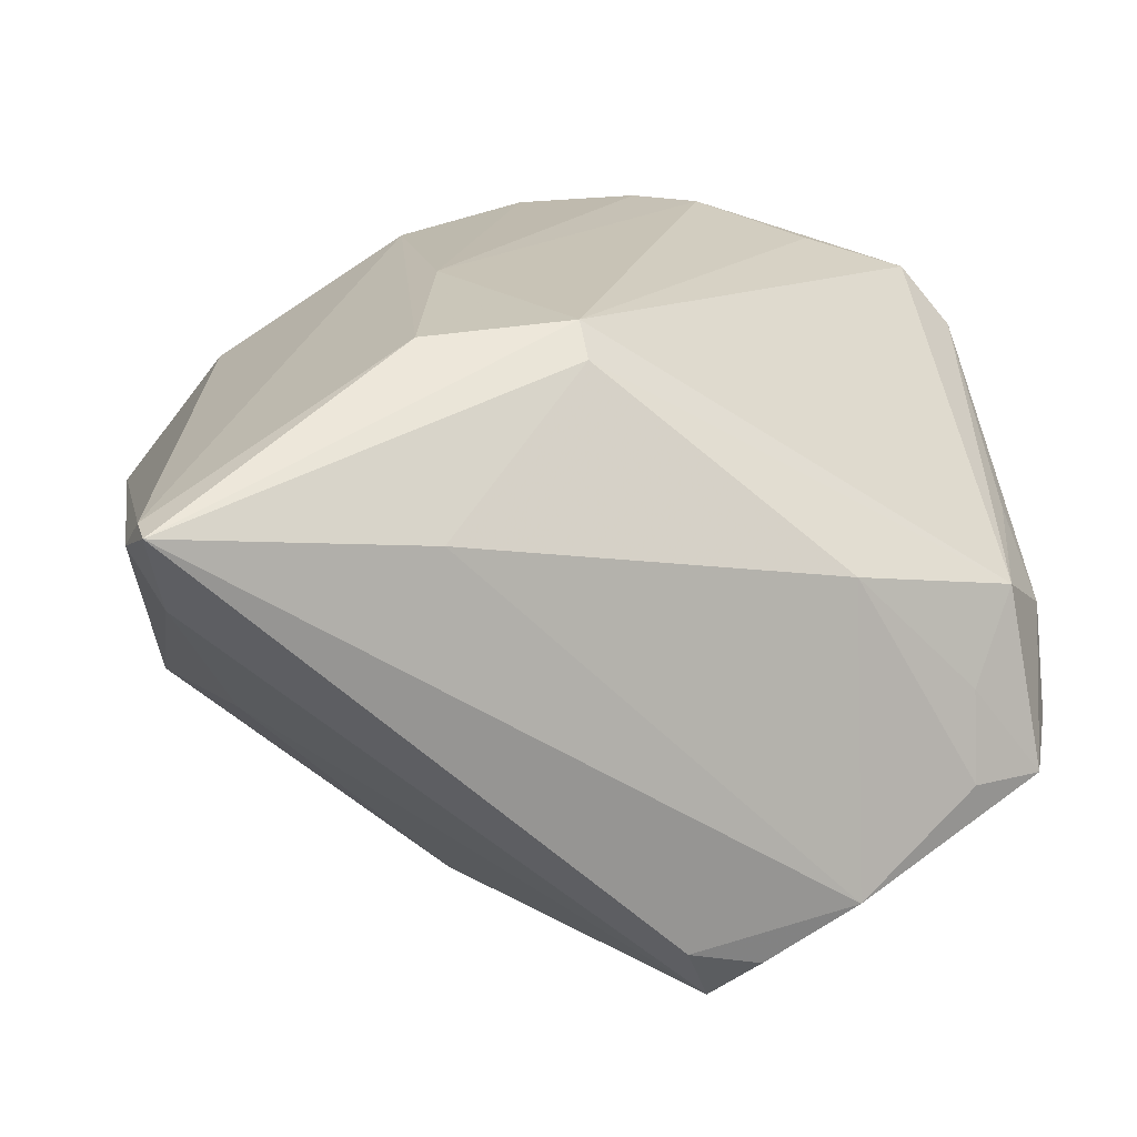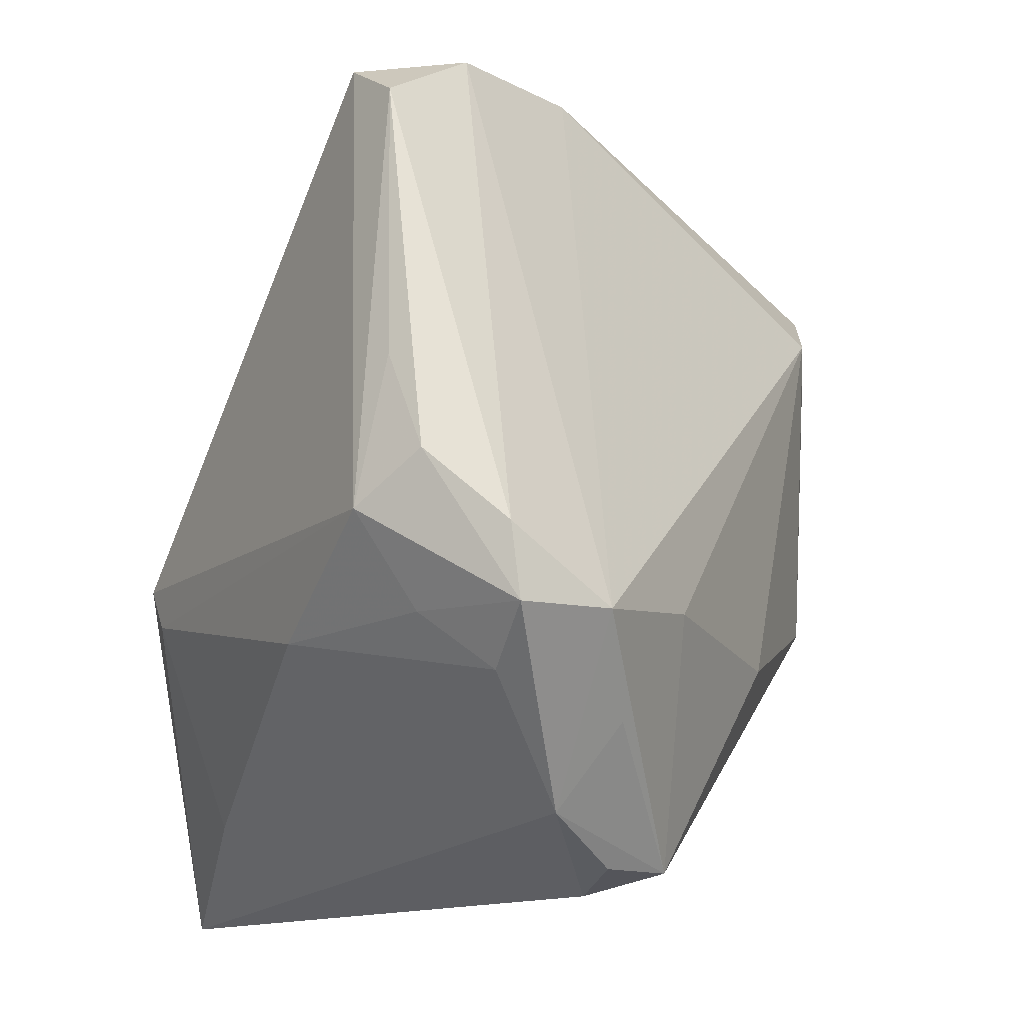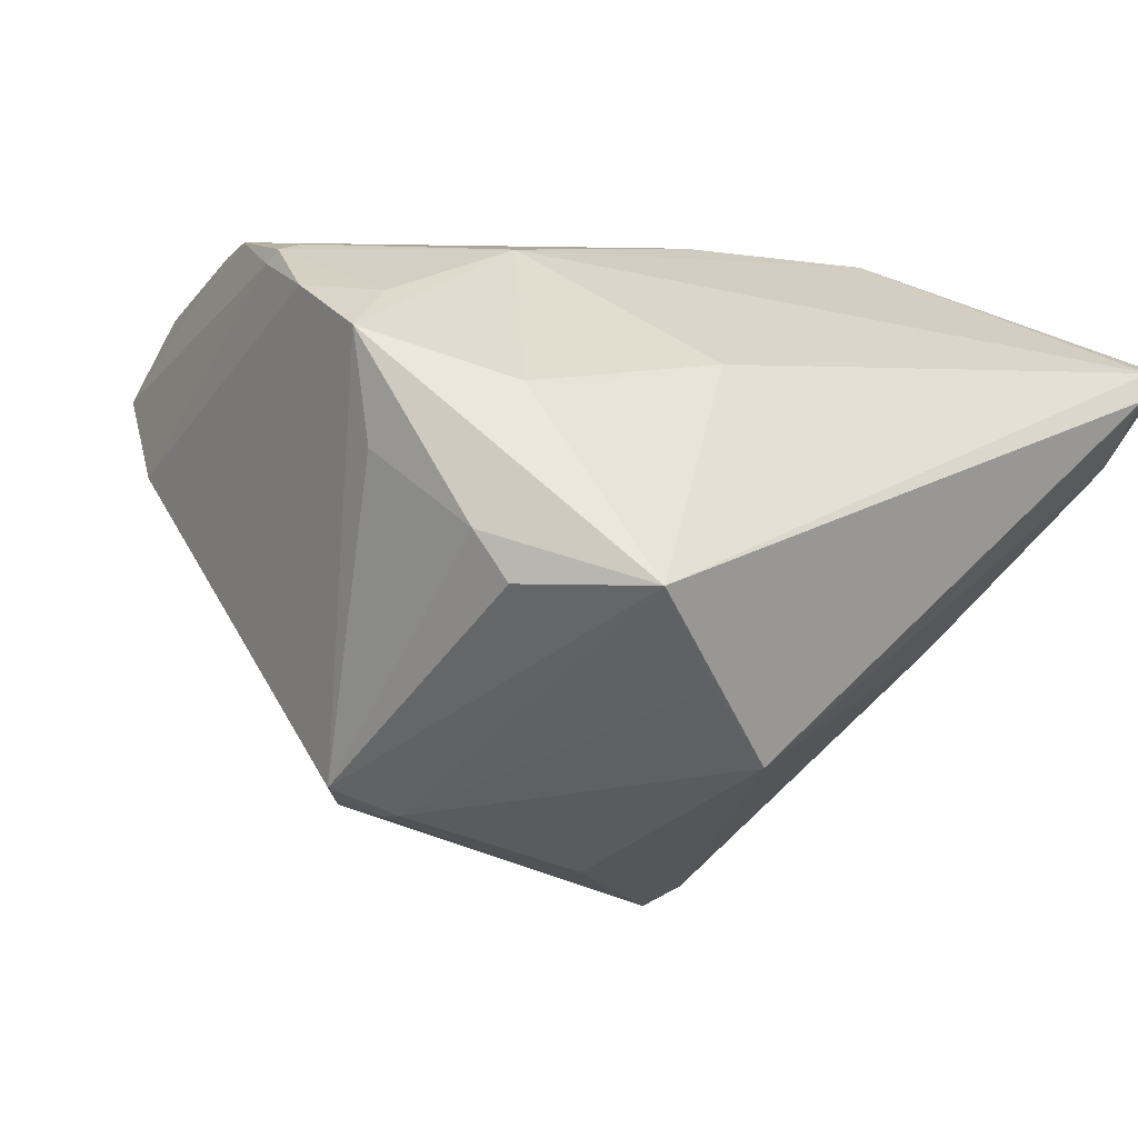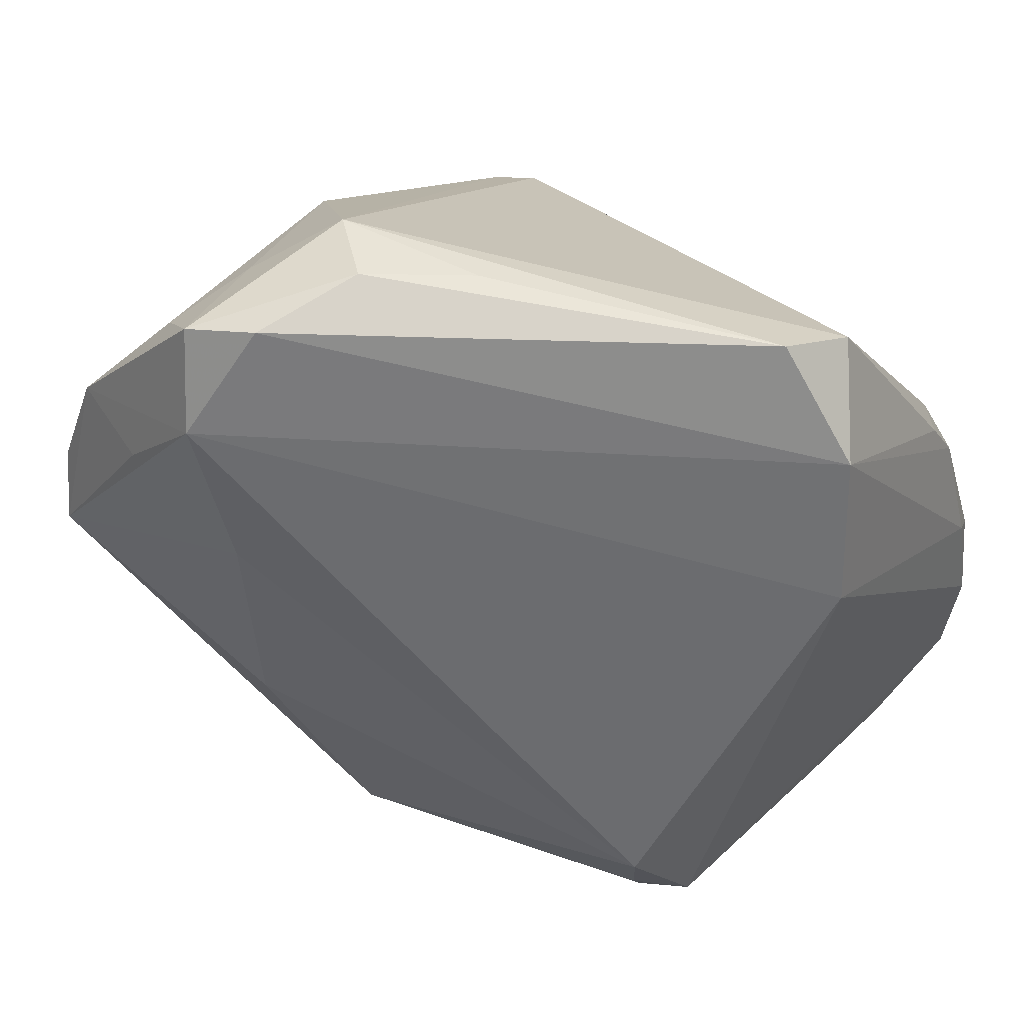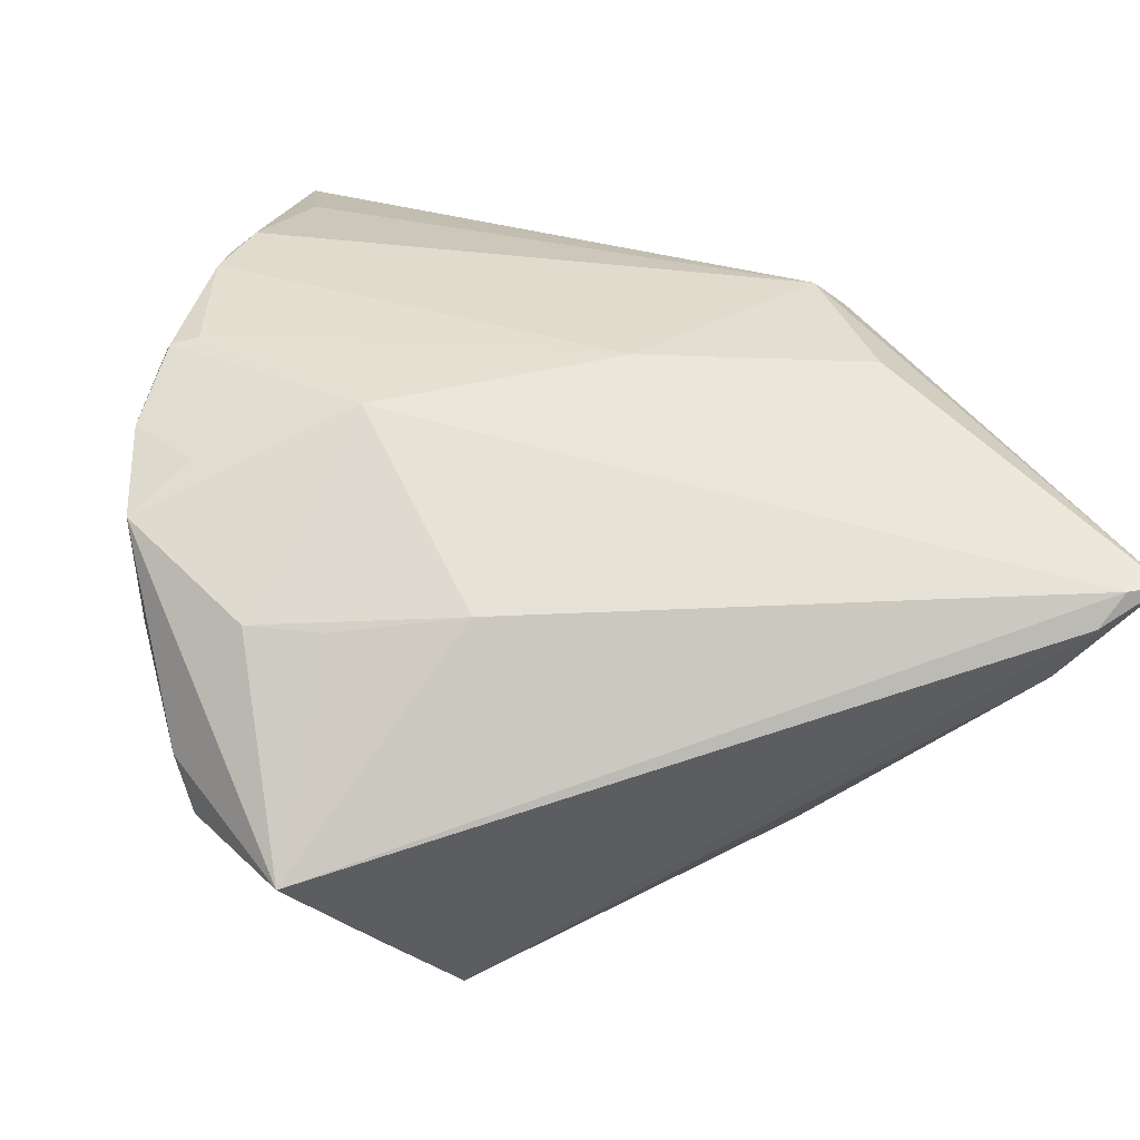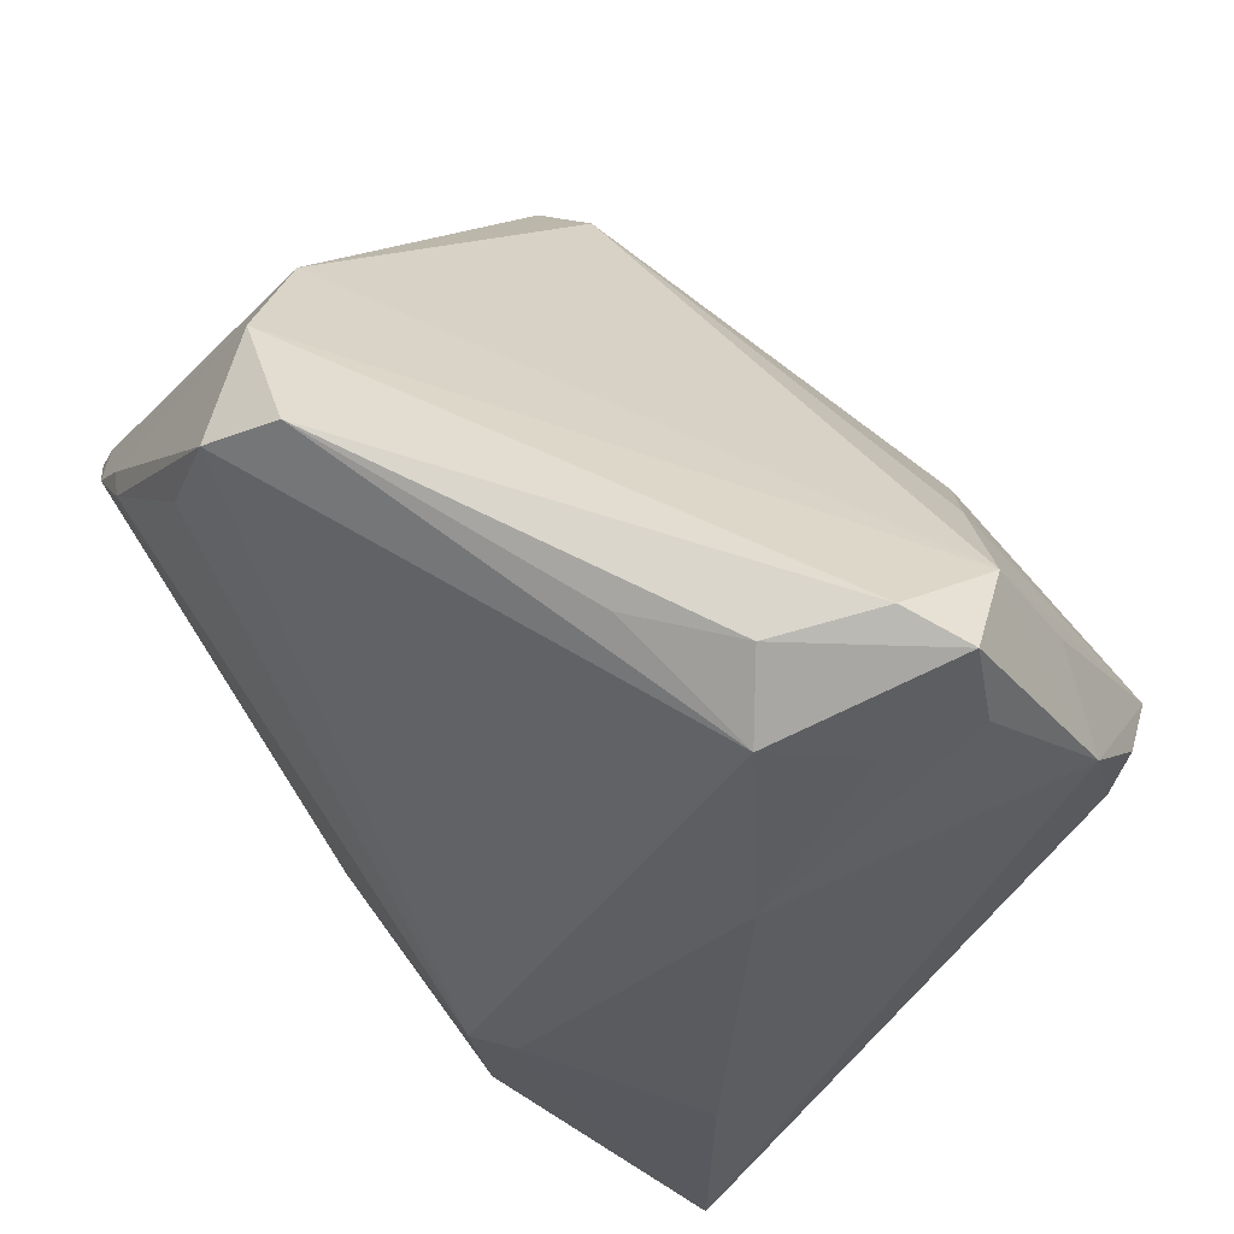
<metadata>
{"format":"obj","ext":"obj","renderer":"f3d","projection":"perspective","resolution":1024,"background":"white","views":[{"elev":18.8,"azim":80.5,"up":"+Z"},{"elev":61.4,"azim":114.2,"up":"+Y"},{"elev":2.4,"azim":-46.8,"up":"+Z"},{"elev":76.9,"azim":-140.0,"up":"+Y"},{"elev":33.8,"azim":-12.6,"up":"+Z"},{"elev":72.3,"azim":55.5,"up":"+Y"}]}
</metadata>
<code>
v 0.01636 0.02875 -0.03087
v -0.03826 0.000334 -0.0264
v 0.02992 0.0005926 0.02883
v 0.04182 -0.04579 0.01574
v -0.04718 -0.004189 0.02644
v -0.01763 0.05294 0.01908
v 0.02807 -0.0165 0.03138
v 0.04938 -0.04413 0.01877
v 0.01576 -0.03507 -0.01156
v 0.03177 0.03165 -0.03014
v -0.03587 0.01766 0.03245
v 0.01175 0.05077 0.005282
v 0.04503 -0.04453 0.01893
v -0.04218 -0.01134 0.02583
v 0.03812 0.012 -0.03852
v -0.03945 0.004055 0.03132
v -0.04246 0.00446 0.03063
v 0.02613 0.000318 0.03208
v 0.002579 -0.01104 -0.03841
v 0.0363 0.02735 0.006558
v 0.008498 0.005407 -0.03837
v -0.04631 -0.03234 -0.002262
v -0.01978 -0.01671 -0.03372
v 0.03583 0.04126 -0.01763
v -0.03215 -0.03109 0.01662
v 0.02499 0.05212 -0.01447
v -0.02131 -0.04236 -0.02065
v -0.0071 -0.01405 -0.03912
v 0.04192 0.01699 -0.03335
v -0.02493 -0.01222 0.0307
v -0.04273 0.006035 0.02921
v -0.03034 -0.04359 -0.01216
v 0.003017 -0.0113 0.03245
v -0.04191 -0.003616 -0.02491
v -0.0214 0.04795 0.02557
v -0.01812 -0.03432 0.0186
v -0.03763 0.0323 0.007088
v 0.04434 -0.01578 0.01487
v -0.03354 0.02331 0.03121
v 0.0392 -0.04231 0.008048
v -0.04449 -0.005135 -0.0236
v 0.04299 0.00886 -0.03117
v 0.02572 0.04332 -0.02595
v -0.0399 -0.04579 -0.002225
v -0.02994 0.04496 0.01578
v -0.02276 0.03629 0.02916
v 0.03327 0.04145 -0.007727
v -0.03982 -0.02805 0.01665
v -0.04768 -0.02894 0.002829
v -0.04873 -0.0159 0.01031
v 0.04218 0.0273 -0.02725
v -0.03966 -0.01044 -0.02646
v -0.03899 -0.007461 -0.02694
v 0.03158 0.04971 -0.01846
v -0.04935 -0.01448 0.02207
v 0.02769 0.04677 0.001795
v -0.03089 0.02457 0.03245
v 0.02108 0.05212 -0.002879
f 51 8 42
f 4 44 27
f 57 11 33
f 38 8 51
f 20 47 56
f 20 38 51
f 18 57 33
f 18 56 35
f 27 9 40
f 40 4 27
f 8 4 40
f 51 42 29
f 19 9 27
f 49 44 55
f 49 22 44
f 27 44 32
f 51 43 54
f 56 47 54
f 1 21 2
f 2 43 1
f 35 56 6
f 33 11 16
f 16 30 33
f 39 57 35
f 11 57 39
f 22 49 41
f 44 22 41
f 55 30 14
f 14 5 55
f 35 57 46
f 46 18 35
f 57 18 46
f 8 18 7
f 7 18 33
f 33 30 7
f 3 20 56
f 56 18 3
f 38 20 3
f 8 38 3
f 3 18 8
f 9 19 15
f 15 40 9
f 15 29 42
f 15 42 8
f 8 40 15
f 21 1 15
f 15 1 43
f 51 29 15
f 51 54 24
f 24 54 47
f 24 20 51
f 47 20 24
f 56 54 58
f 44 4 13
f 13 36 44
f 13 4 8
f 30 36 13
f 8 7 13
f 13 7 30
f 55 44 48
f 48 30 55
f 48 36 30
f 55 5 37
f 37 41 55
f 2 41 37
f 37 43 2
f 50 49 55
f 55 41 50
f 50 41 49
f 5 14 17
f 17 16 11
f 30 16 17
f 17 14 30
f 10 43 51
f 51 15 10
f 10 15 43
f 28 19 27
f 27 23 28
f 21 15 28
f 28 15 19
f 2 21 28
f 28 53 2
f 12 6 56
f 56 58 12
f 12 58 6
f 26 58 54
f 6 58 26
f 26 54 43
f 44 36 25
f 25 48 44
f 36 48 25
f 11 39 45
f 45 39 35
f 35 6 45
f 6 26 45
f 43 37 45
f 45 26 43
f 34 41 2
f 2 53 34
f 34 53 41
f 41 53 52
f 44 41 52
f 52 32 44
f 27 32 52
f 52 23 27
f 52 28 23
f 53 28 52
f 31 17 11
f 11 45 31
f 31 45 37
f 31 37 5
f 5 17 31

</code>
